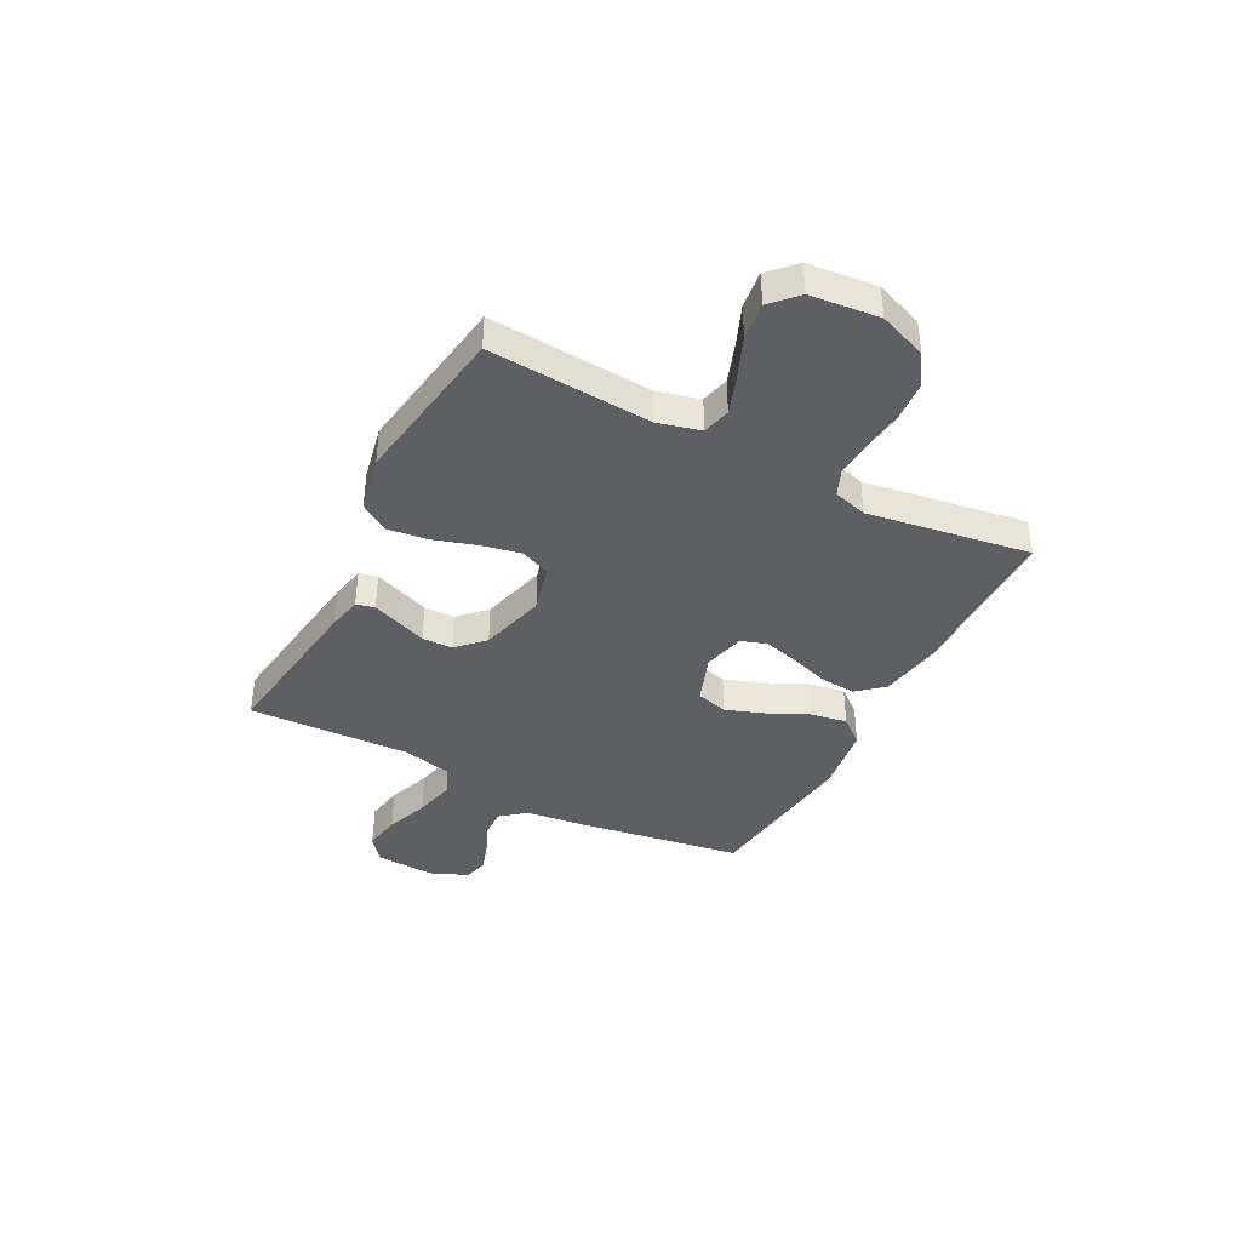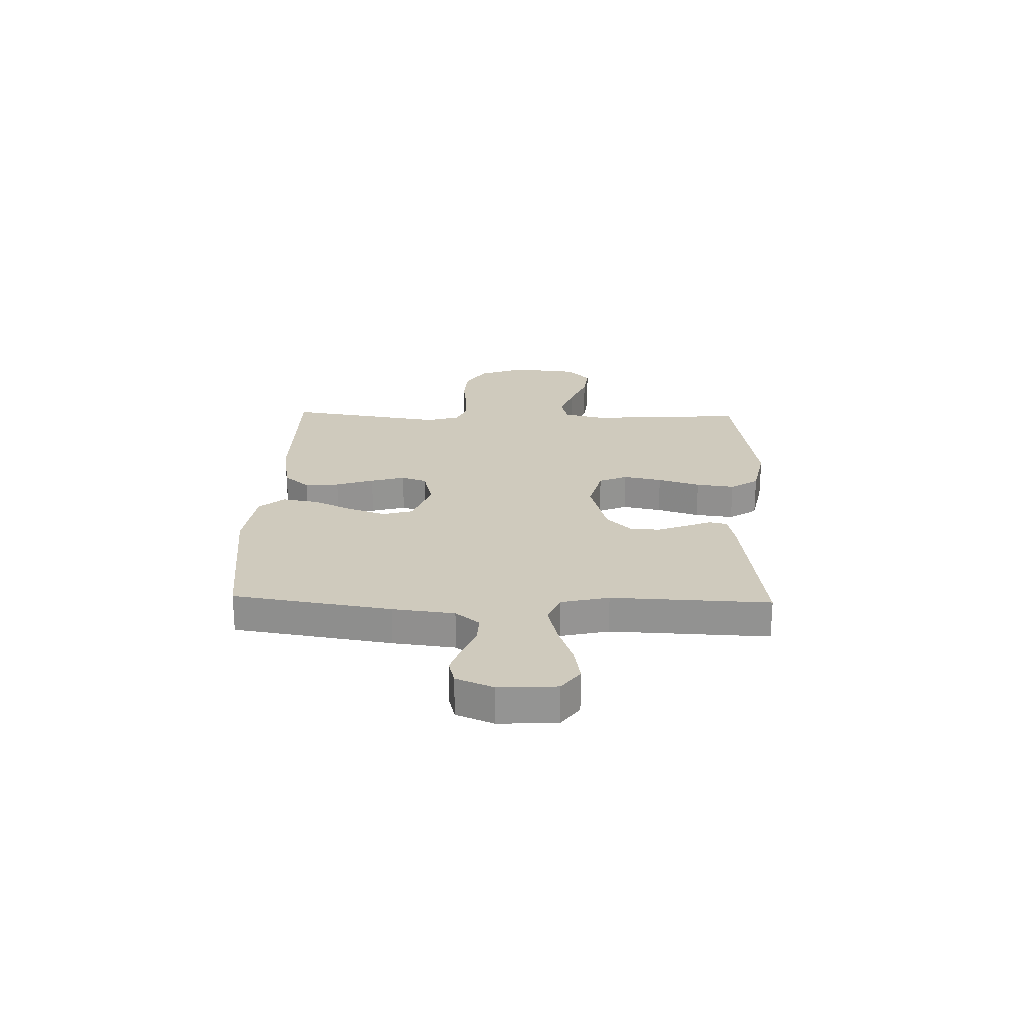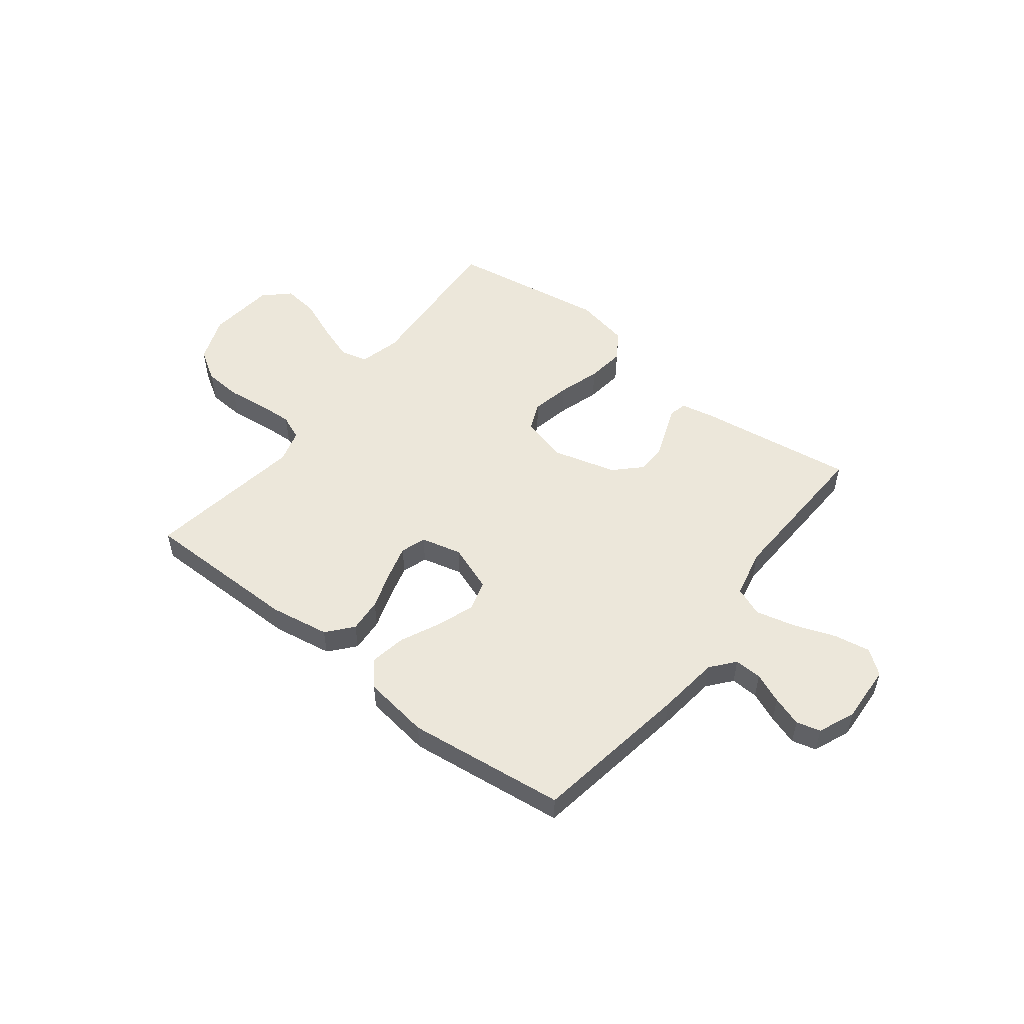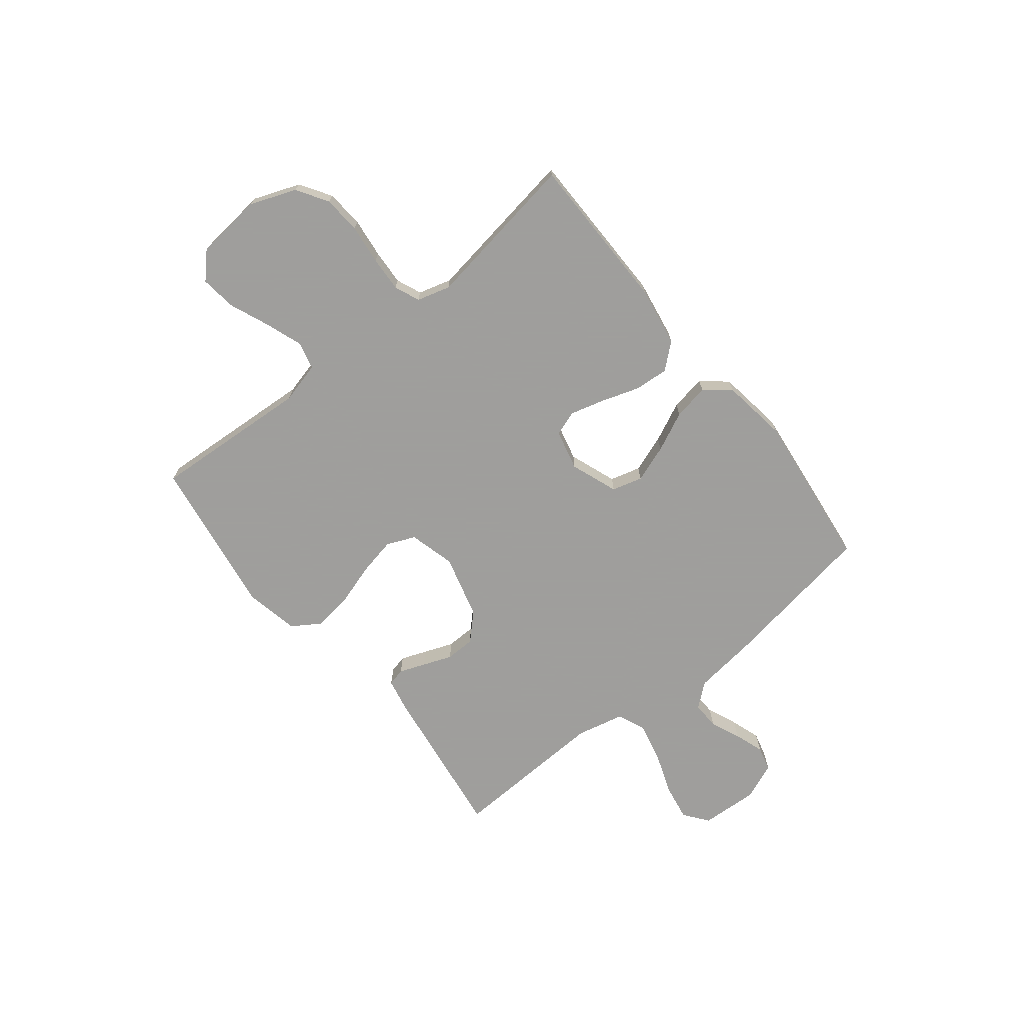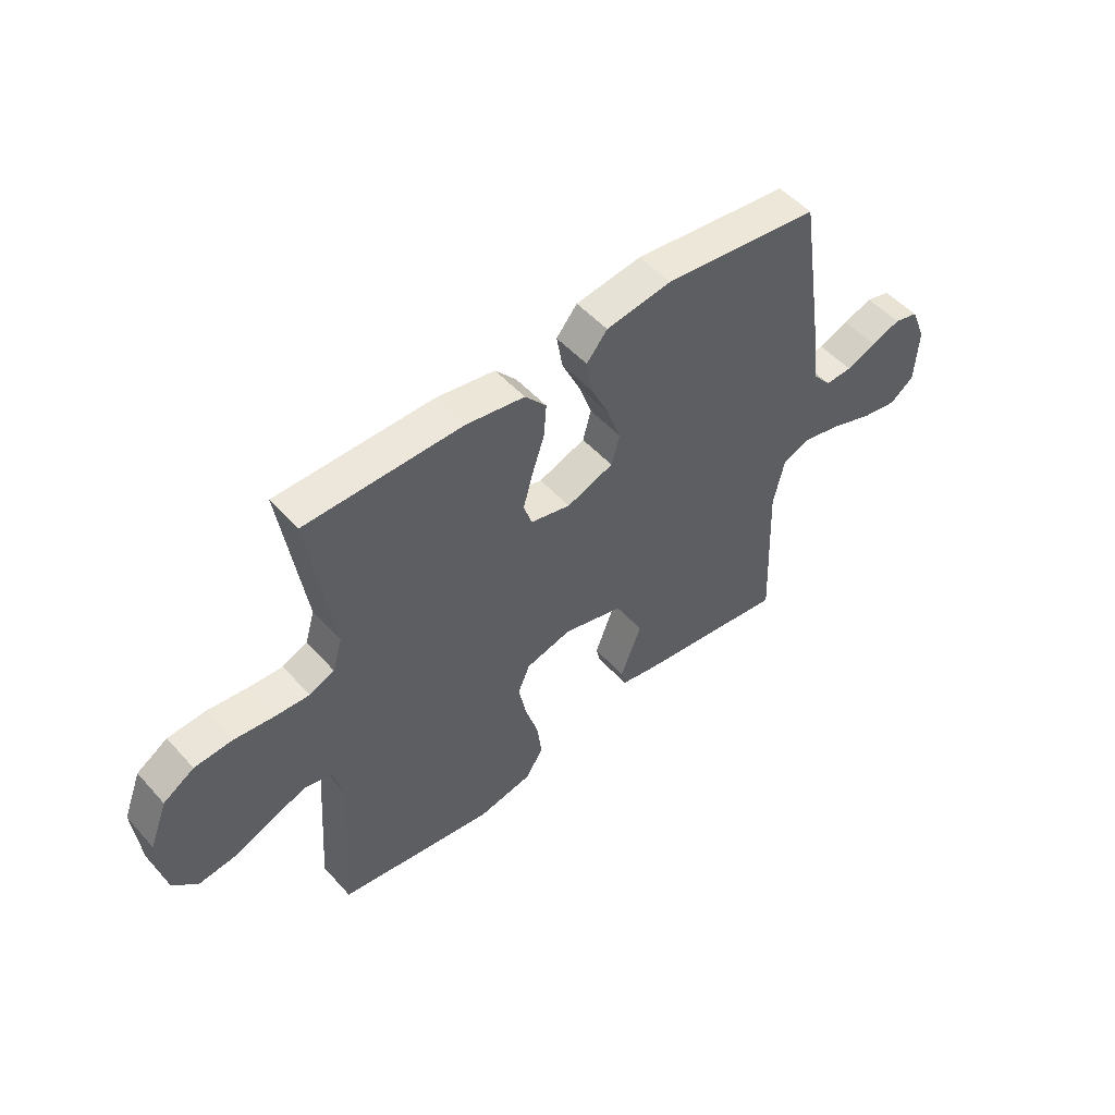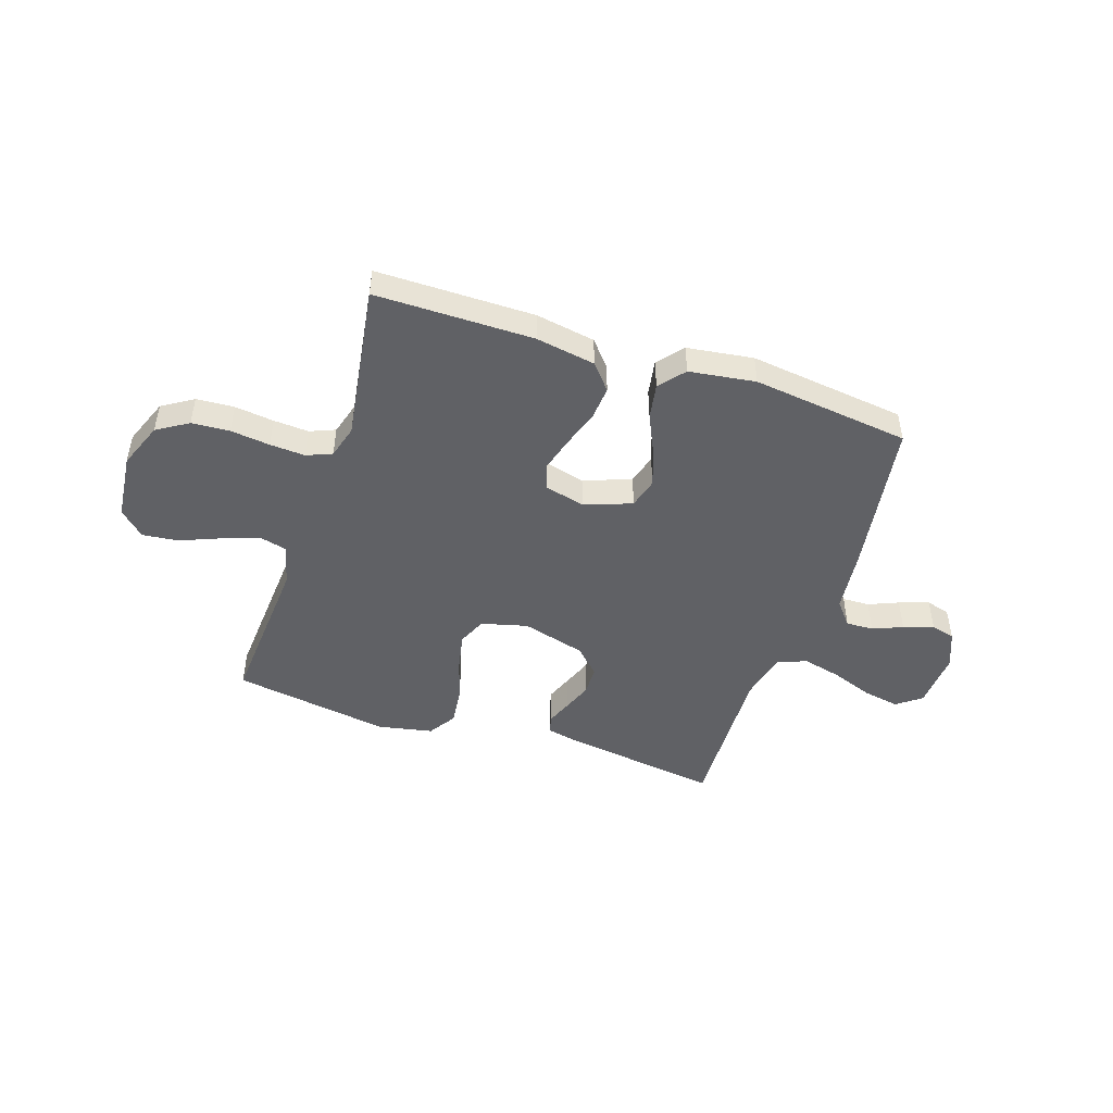
<metadata>
{"format":"obj","ext":"obj","renderer":"f3d","projection":"perspective","resolution":1024,"background":"white","views":[{"elev":-39.8,"azim":-117.4,"up":"+Y"},{"elev":23.1,"azim":91.6,"up":"+Y"},{"elev":52.4,"azim":37.9,"up":"+Y"},{"elev":-71.1,"azim":-51.3,"up":"+Y"},{"elev":51.2,"azim":-40.4,"up":"+Z"},{"elev":-47.5,"azim":-18.5,"up":"+Y"}]}
</metadata>
<code>
v -0.5 0.07 -0.5
v -0.48 0.07 -0.2
v -0.5 0.07 -0.121
v -0.552 0.07 -0.108
v -0.623 0.07 -0.133
v -0.699 0.07 -0.164
v -0.767 0.07 -0.172
v -0.814 0.07 -0.127
v -0.827 0.07 0
v -0.793 0.07 0.088
v -0.734 0.07 0.125
v -0.662 0.07 0.13
v -0.587 0.07 0.121
v -0.52 0.07 0.117
v -0.472 0.07 0.137
v -0.454 0.07 0.2
v -0.5 0.07 0.5
v -0.2 0.07 0.501
v -0.087 0.07 0.482
v -0.046 0.07 0.434
v -0.051 0.07 0.369
v -0.075 0.07 0.297
v -0.093 0.07 0.232
v -0.077 0.07 0.184
v 0 0.07 0.165
v 0.09 0.07 0.198
v 0.106 0.07 0.256
v 0.081 0.07 0.327
v 0.046 0.07 0.402
v 0.034 0.07 0.47
v 0.074 0.07 0.518
v 0.2 0.07 0.536
v 0.5 0.07 0.5
v 0.547 0.07 0.2
v 0.561 0.07 0.082
v 0.598 0.07 0.037
v 0.65 0.07 0.039
v 0.707 0.07 0.063
v 0.764 0.07 0.082
v 0.81 0.07 0.07
v 0.839 0.07 0
v 0.833 0.07 -0.11
v 0.787 0.07 -0.145
v 0.718 0.07 -0.133
v 0.639 0.07 -0.104
v 0.564 0.07 -0.086
v 0.509 0.07 -0.108
v 0.488 0.07 -0.2
v 0.5 0.07 -0.5
v 0.2 0.07 -0.458
v 0.138 0.07 -0.445
v 0.13 0.07 -0.411
v 0.149 0.07 -0.362
v 0.17 0.07 -0.307
v 0.169 0.07 -0.251
v 0.121 0.07 -0.203
v 0 0.07 -0.17
v -0.088 0.07 -0.193
v -0.111 0.07 -0.247
v -0.096 0.07 -0.32
v -0.071 0.07 -0.4
v -0.062 0.07 -0.473
v -0.096 0.07 -0.526
v -0.2 0.07 -0.547
v -0.5 0 -0.5
v -0.48 0 -0.2
v -0.5 0 -0.121
v -0.552 0 -0.108
v -0.623 0 -0.133
v -0.699 0 -0.164
v -0.767 0 -0.172
v -0.814 0 -0.127
v -0.827 0 0
v -0.793 0 0.088
v -0.734 0 0.125
v -0.662 0 0.13
v -0.587 0 0.121
v -0.52 0 0.117
v -0.472 0 0.137
v -0.454 0 0.2
v -0.5 0 0.5
v -0.2 0 0.501
v -0.087 0 0.482
v -0.046 0 0.434
v -0.051 0 0.369
v -0.075 0 0.297
v -0.093 0 0.232
v -0.077 0 0.184
v 0 0 0.165
v 0.09 0 0.198
v 0.106 0 0.256
v 0.081 0 0.327
v 0.046 0 0.402
v 0.034 0 0.47
v 0.074 0 0.518
v 0.2 0 0.536
v 0.5 0 0.5
v 0.547 0 0.2
v 0.561 0 0.082
v 0.598 0 0.037
v 0.65 0 0.039
v 0.707 0 0.063
v 0.764 0 0.082
v 0.81 0 0.07
v 0.839 0 0
v 0.833 0 -0.11
v 0.787 0 -0.145
v 0.718 0 -0.133
v 0.639 0 -0.104
v 0.564 0 -0.086
v 0.509 0 -0.108
v 0.488 0 -0.2
v 0.5 0 -0.5
v 0.2 0 -0.458
v 0.138 0 -0.445
v 0.13 0 -0.411
v 0.149 0 -0.362
v 0.17 0 -0.307
v 0.169 0 -0.251
v 0.121 0 -0.203
v 0 0 -0.17
v -0.088 0 -0.193
v -0.111 0 -0.247
v -0.096 0 -0.32
v -0.071 0 -0.4
v -0.062 0 -0.473
v -0.096 0 -0.526
v -0.2 0 -0.547
f 64 1 2
f 63 64 2
f 62 63 2
f 61 62 2
f 60 61 2
f 59 60 2 3
f 58 59 3
f 57 58 3 4
f 51 52 53
f 50 51 53
f 49 50 53
f 48 49 53
f 47 48 53 54
f 43 44 45
f 42 43 45
f 41 42 45
f 40 41 45
f 39 40 45
f 38 39 45
f 37 38 45
f 36 37 45 46
f 35 36 46 47
f 34 35 47
f 33 34 47
f 32 33 47
f 31 32 47
f 30 31 47
f 29 30 47
f 28 29 47
f 20 21 22
f 19 20 22
f 18 19 22
f 17 18 22
f 16 17 22
f 15 16 22 23
f 14 15 23 24
f 11 12 13
f 10 11 13
f 9 10 13
f 8 9 13
f 7 8 13
f 6 7 13
f 5 6 13
f 4 5 13 14
f 14 24 25
f 4 14 25
f 57 4 25
f 47 54 55
f 47 55 56
f 27 28 47
f 47 56 57
f 27 47 57
f 26 27 57
f 25 26 57
f 66 65 128
f 66 128 127
f 66 127 126
f 66 126 125
f 66 125 124
f 67 66 124 123
f 67 123 122
f 68 67 122 121
f 117 116 115
f 117 115 114
f 117 114 113
f 117 113 112
f 118 117 112 111
f 109 108 107
f 109 107 106
f 109 106 105
f 109 105 104
f 109 104 103
f 109 103 102
f 109 102 101
f 110 109 101 100
f 111 110 100 99
f 111 99 98
f 111 98 97
f 111 97 96
f 111 96 95
f 111 95 94
f 111 94 93
f 111 93 92
f 86 85 84
f 86 84 83
f 86 83 82
f 86 82 81
f 86 81 80
f 87 86 80 79
f 88 87 79 78
f 77 76 75
f 77 75 74
f 77 74 73
f 77 73 72
f 77 72 71
f 77 71 70
f 77 70 69
f 78 77 69 68
f 89 88 78
f 89 78 68
f 89 68 121
f 119 118 111
f 120 119 111
f 111 92 91
f 121 120 111
f 121 111 91
f 121 91 90
f 121 90 89
f 1 65 66 2
f 2 66 67 3
f 3 67 68 4
f 4 68 69 5
f 5 69 70 6
f 6 70 71 7
f 7 71 72 8
f 8 72 73 9
f 9 73 74 10
f 10 74 75 11
f 11 75 76 12
f 12 76 77 13
f 13 77 78 14
f 14 78 79 15
f 15 79 80 16
f 16 80 81 17
f 17 81 82 18
f 18 82 83 19
f 19 83 84 20
f 20 84 85 21
f 21 85 86 22
f 22 86 87 23
f 23 87 88 24
f 24 88 89 25
f 25 89 90 26
f 26 90 91 27
f 27 91 92 28
f 28 92 93 29
f 29 93 94 30
f 30 94 95 31
f 31 95 96 32
f 32 96 97 33
f 33 97 98 34
f 34 98 99 35
f 35 99 100 36
f 36 100 101 37
f 37 101 102 38
f 38 102 103 39
f 39 103 104 40
f 40 104 105 41
f 41 105 106 42
f 42 106 107 43
f 43 107 108 44
f 44 108 109 45
f 45 109 110 46
f 46 110 111 47
f 47 111 112 48
f 48 112 113 49
f 49 113 114 50
f 50 114 115 51
f 51 115 116 52
f 52 116 117 53
f 53 117 118 54
f 54 118 119 55
f 55 119 120 56
f 56 120 121 57
f 57 121 122 58
f 58 122 123 59
f 59 123 124 60
f 60 124 125 61
f 61 125 126 62
f 62 126 127 63
f 63 127 128 64
f 64 128 65 1

</code>
